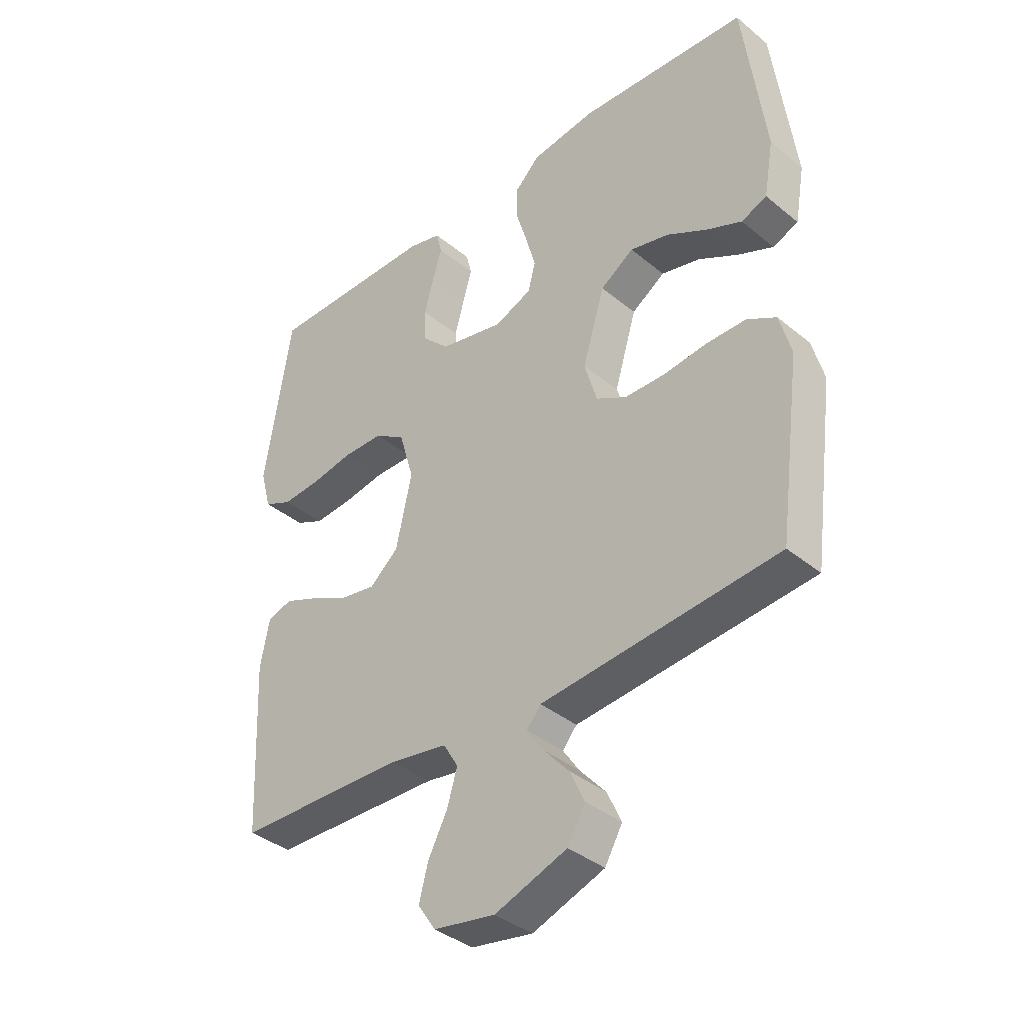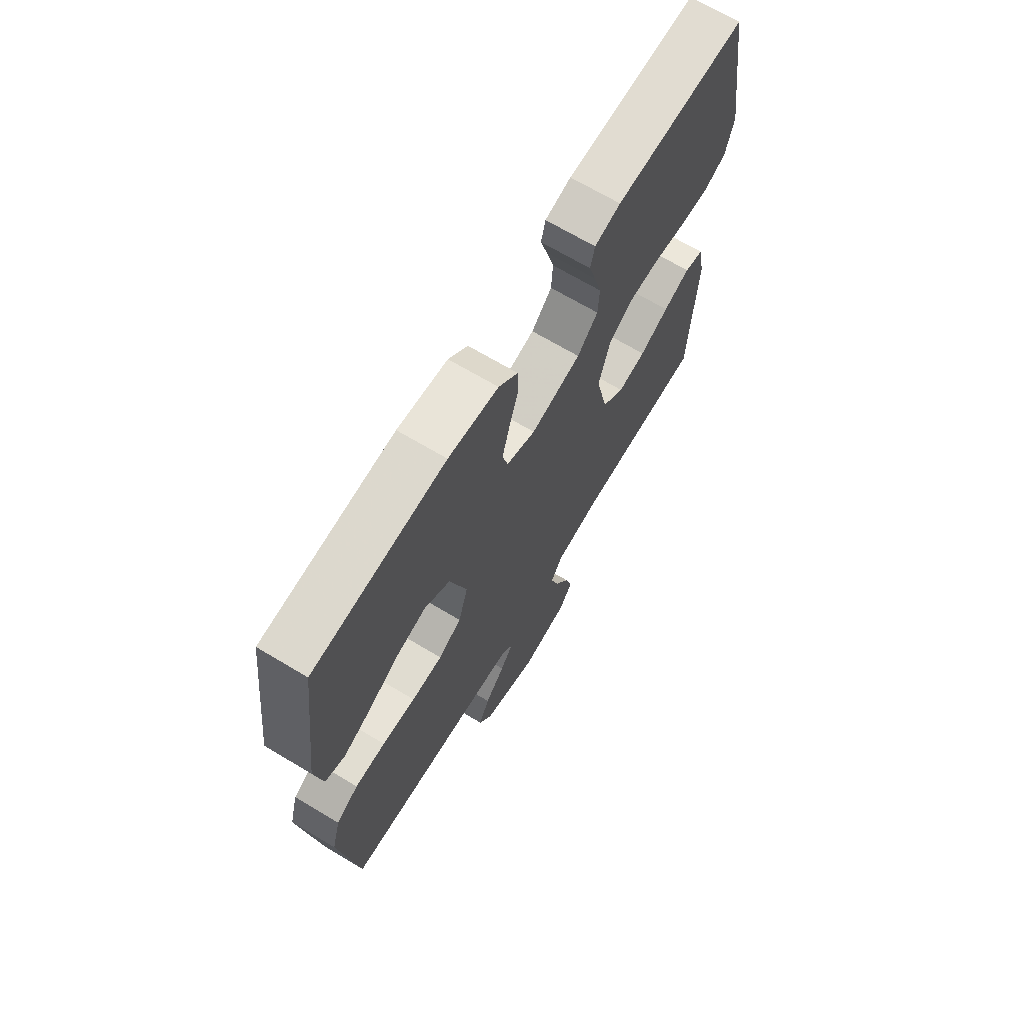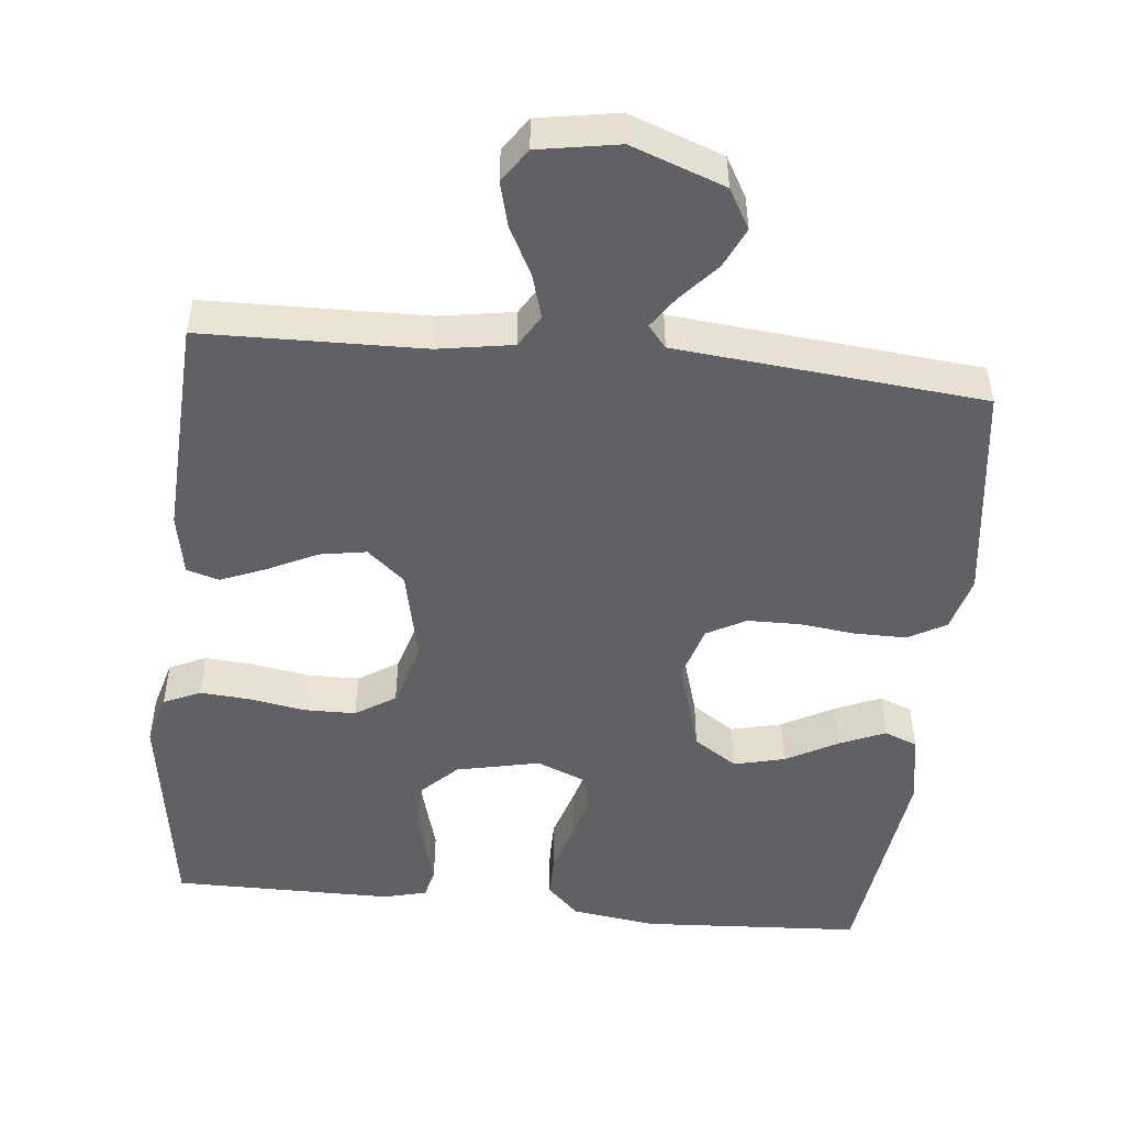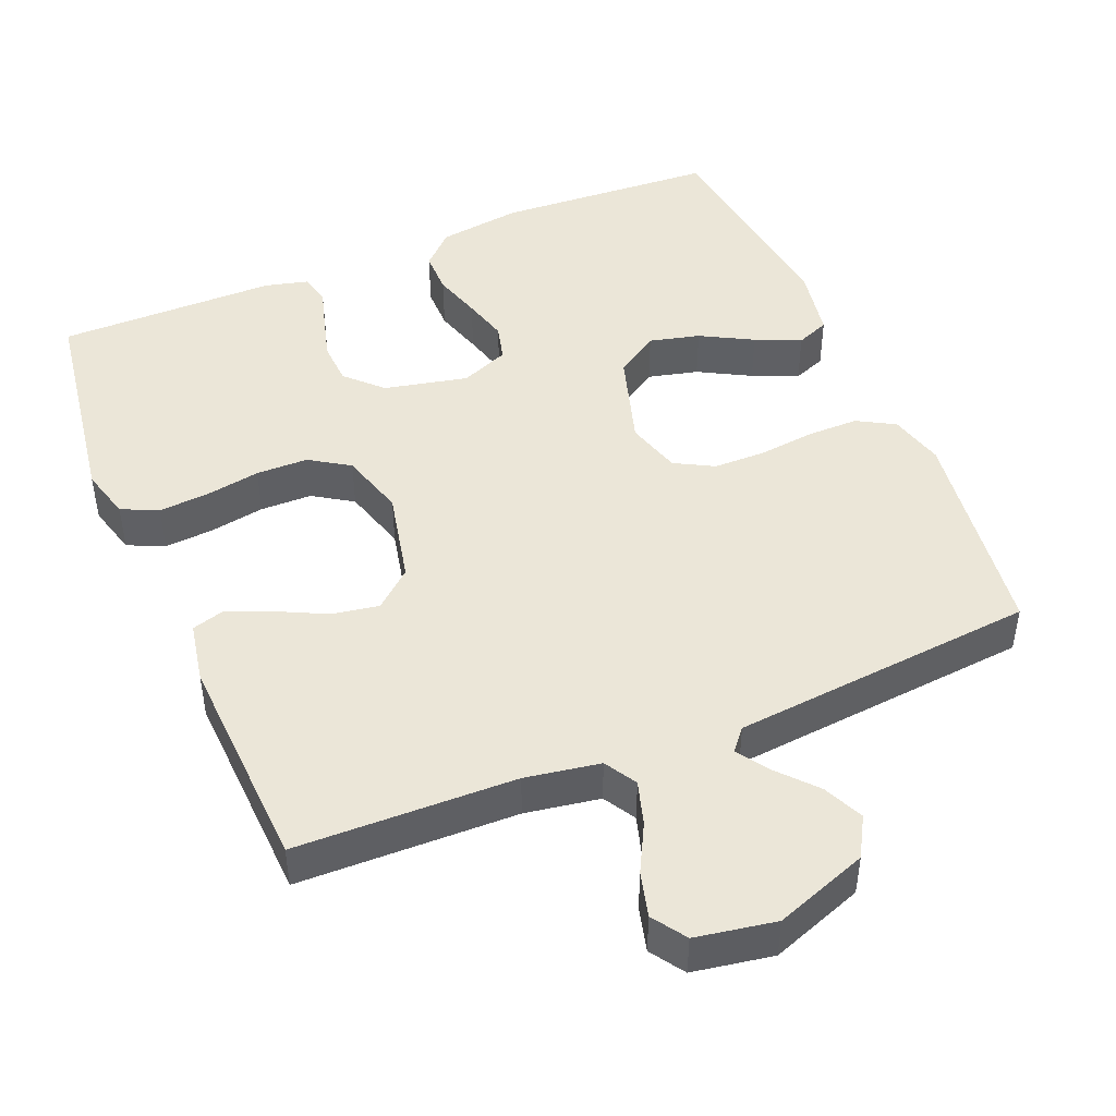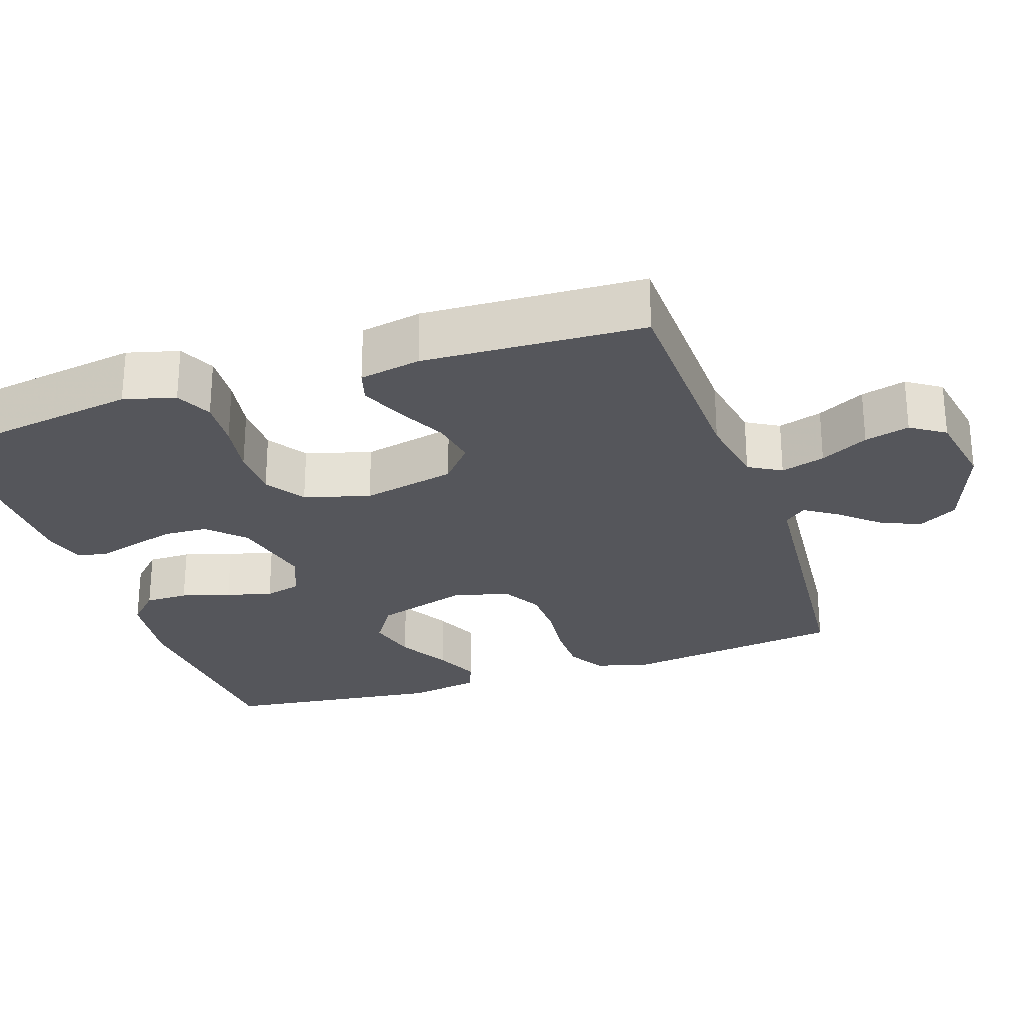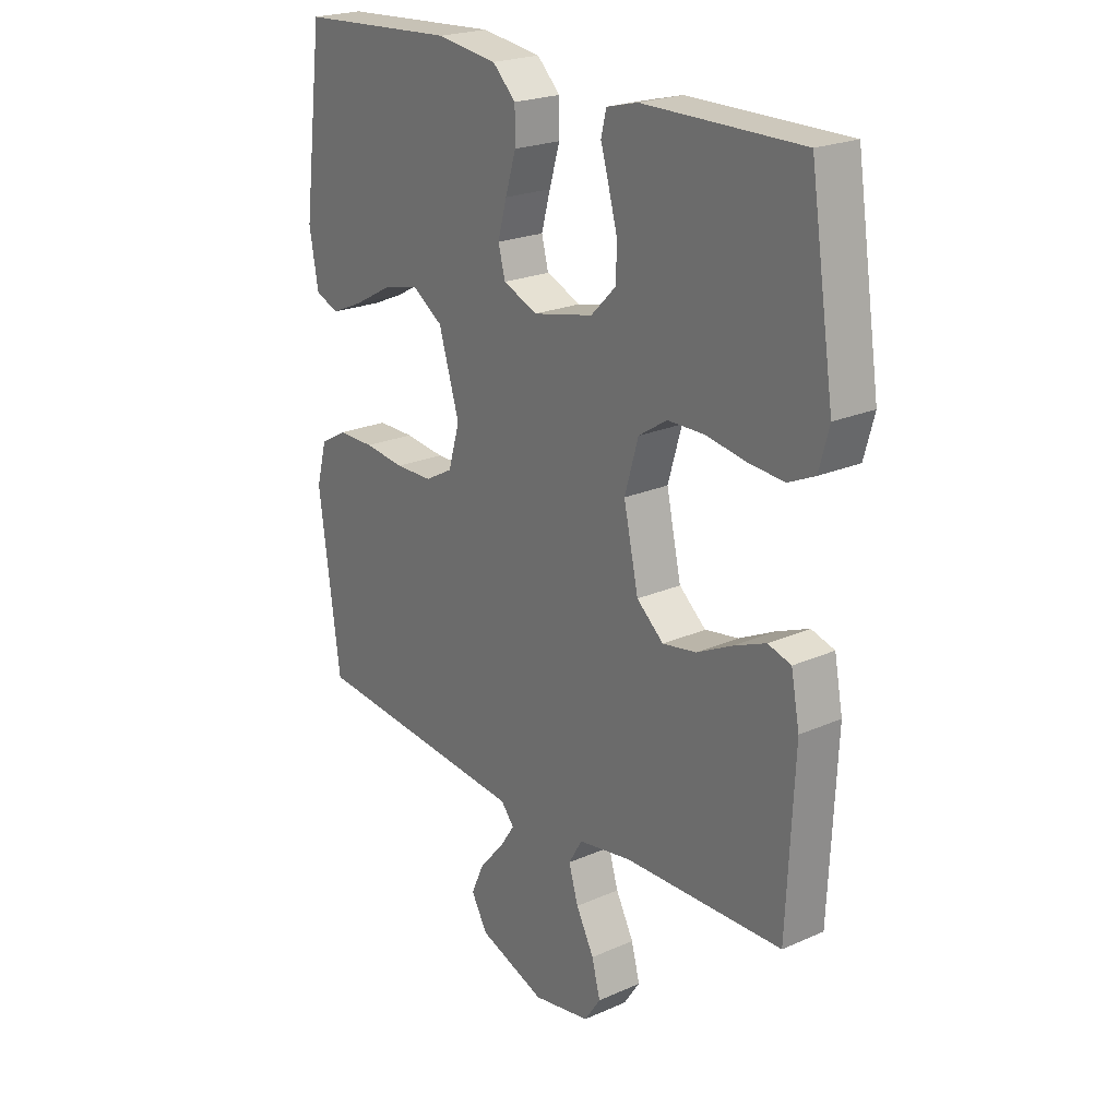
<metadata>
{"format":"obj","ext":"obj","renderer":"f3d","projection":"perspective","resolution":1024,"background":"white","views":[{"elev":-38.0,"azim":-136.1,"up":"+Z"},{"elev":68.9,"azim":-59.1,"up":"+Z"},{"elev":-49.2,"azim":174.0,"up":"+Y"},{"elev":46.3,"azim":157.4,"up":"+Y"},{"elev":-26.3,"azim":108.8,"up":"+Y"},{"elev":22.3,"azim":52.5,"up":"+Z"}]}
</metadata>
<code>
v -0.5 0.07 -0.5
v -0.54 0.07 -0.2
v -0.52 0.07 -0.125
v -0.469 0.07 -0.096
v -0.399 0.07 -0.096
v -0.322 0.07 -0.105
v -0.251 0.07 -0.104
v -0.198 0.07 -0.075
v -0.176 0.07 0
v -0.215 0.07 0.129
v -0.274 0.07 0.168
v -0.343 0.07 0.151
v -0.414 0.07 0.112
v -0.476 0.07 0.085
v -0.521 0.07 0.103
v -0.538 0.07 0.2
v -0.5 0.07 0.5
v -0.2 0.07 0.518
v -0.086 0.07 0.502
v -0.042 0.07 0.459
v -0.042 0.07 0.4
v -0.062 0.07 0.334
v -0.079 0.07 0.272
v -0.066 0.07 0.222
v 0 0.07 0.195
v 0.114 0.07 0.22
v 0.161 0.07 0.267
v 0.164 0.07 0.326
v 0.147 0.07 0.388
v 0.131 0.07 0.443
v 0.141 0.07 0.484
v 0.2 0.07 0.499
v 0.5 0.07 0.5
v 0.546 0.07 0.2
v 0.527 0.07 0.13
v 0.477 0.07 0.107
v 0.409 0.07 0.112
v 0.334 0.07 0.125
v 0.263 0.07 0.124
v 0.209 0.07 0.089
v 0.183 0.07 0
v 0.211 0.07 -0.128
v 0.262 0.07 -0.172
v 0.326 0.07 -0.161
v 0.393 0.07 -0.128
v 0.454 0.07 -0.103
v 0.498 0.07 -0.116
v 0.514 0.07 -0.2
v 0.5 0.07 -0.5
v 0.2 0.07 -0.507
v 0.098 0.07 -0.524
v 0.072 0.07 -0.568
v 0.09 0.07 -0.628
v 0.124 0.07 -0.693
v 0.14 0.07 -0.754
v 0.109 0.07 -0.8
v 0 0.07 -0.819
v -0.127 0.07 -0.773
v -0.158 0.07 -0.719
v -0.133 0.07 -0.664
v -0.087 0.07 -0.612
v -0.058 0.07 -0.569
v -0.083 0.07 -0.539
v -0.2 0.07 -0.528
v -0.5 0 -0.5
v -0.54 0 -0.2
v -0.52 0 -0.125
v -0.469 0 -0.096
v -0.399 0 -0.096
v -0.322 0 -0.105
v -0.251 0 -0.104
v -0.198 0 -0.075
v -0.176 0 0
v -0.215 0 0.129
v -0.274 0 0.168
v -0.343 0 0.151
v -0.414 0 0.112
v -0.476 0 0.085
v -0.521 0 0.103
v -0.538 0 0.2
v -0.5 0 0.5
v -0.2 0 0.518
v -0.086 0 0.502
v -0.042 0 0.459
v -0.042 0 0.4
v -0.062 0 0.334
v -0.079 0 0.272
v -0.066 0 0.222
v 0 0 0.195
v 0.114 0 0.22
v 0.161 0 0.267
v 0.164 0 0.326
v 0.147 0 0.388
v 0.131 0 0.443
v 0.141 0 0.484
v 0.2 0 0.499
v 0.5 0 0.5
v 0.546 0 0.2
v 0.527 0 0.13
v 0.477 0 0.107
v 0.409 0 0.112
v 0.334 0 0.125
v 0.263 0 0.124
v 0.209 0 0.089
v 0.183 0 0
v 0.211 0 -0.128
v 0.262 0 -0.172
v 0.326 0 -0.161
v 0.393 0 -0.128
v 0.454 0 -0.103
v 0.498 0 -0.116
v 0.514 0 -0.2
v 0.5 0 -0.5
v 0.2 0 -0.507
v 0.098 0 -0.524
v 0.072 0 -0.568
v 0.09 0 -0.628
v 0.124 0 -0.693
v 0.14 0 -0.754
v 0.109 0 -0.8
v 0 0 -0.819
v -0.127 0 -0.773
v -0.158 0 -0.719
v -0.133 0 -0.664
v -0.087 0 -0.612
v -0.058 0 -0.569
v -0.083 0 -0.539
v -0.2 0 -0.528
f 59 60 61
f 58 59 61
f 57 58 61
f 56 57 61
f 55 56 61
f 54 55 61
f 53 54 61
f 52 53 61 62
f 51 52 62 63
f 48 49 50
f 47 48 50
f 46 47 50
f 45 46 50
f 44 45 50
f 51 63 64
f 50 51 64
f 44 50 64
f 43 44 64
f 36 37 38
f 35 36 38
f 34 35 38
f 33 34 38
f 32 33 38
f 31 32 38
f 30 31 38
f 29 30 38
f 28 29 38 39
f 27 28 39 40
f 20 21 22
f 19 20 22
f 18 19 22
f 17 18 22
f 16 17 22
f 15 16 22
f 14 15 22
f 13 14 22
f 12 13 22
f 11 12 22 23
f 10 11 23 24
f 4 5 6
f 3 4 6
f 2 3 6
f 1 2 6
f 64 1 6
f 64 6 7
f 43 64 7
f 42 43 7
f 26 27 40 41
f 25 26 41 42
f 24 25 42
f 10 24 42
f 9 10 42
f 42 7 8
f 8 9 42
f 125 124 123
f 125 123 122
f 125 122 121
f 125 121 120
f 125 120 119
f 125 119 118
f 125 118 117
f 126 125 117 116
f 127 126 116 115
f 114 113 112
f 114 112 111
f 114 111 110
f 114 110 109
f 114 109 108
f 128 127 115
f 128 115 114
f 128 114 108
f 128 108 107
f 102 101 100
f 102 100 99
f 102 99 98
f 102 98 97
f 102 97 96
f 102 96 95
f 102 95 94
f 102 94 93
f 103 102 93 92
f 104 103 92 91
f 86 85 84
f 86 84 83
f 86 83 82
f 86 82 81
f 86 81 80
f 86 80 79
f 86 79 78
f 86 78 77
f 86 77 76
f 87 86 76 75
f 88 87 75 74
f 70 69 68
f 70 68 67
f 70 67 66
f 70 66 65
f 70 65 128
f 71 70 128
f 71 128 107
f 71 107 106
f 105 104 91 90
f 106 105 90 89
f 106 89 88
f 106 88 74
f 106 74 73
f 72 71 106
f 106 73 72
f 1 65 66 2
f 2 66 67 3
f 3 67 68 4
f 4 68 69 5
f 5 69 70 6
f 6 70 71 7
f 7 71 72 8
f 8 72 73 9
f 9 73 74 10
f 10 74 75 11
f 11 75 76 12
f 12 76 77 13
f 13 77 78 14
f 14 78 79 15
f 15 79 80 16
f 16 80 81 17
f 17 81 82 18
f 18 82 83 19
f 19 83 84 20
f 20 84 85 21
f 21 85 86 22
f 22 86 87 23
f 23 87 88 24
f 24 88 89 25
f 25 89 90 26
f 26 90 91 27
f 27 91 92 28
f 28 92 93 29
f 29 93 94 30
f 30 94 95 31
f 31 95 96 32
f 32 96 97 33
f 33 97 98 34
f 34 98 99 35
f 35 99 100 36
f 36 100 101 37
f 37 101 102 38
f 38 102 103 39
f 39 103 104 40
f 40 104 105 41
f 41 105 106 42
f 42 106 107 43
f 43 107 108 44
f 44 108 109 45
f 45 109 110 46
f 46 110 111 47
f 47 111 112 48
f 48 112 113 49
f 49 113 114 50
f 50 114 115 51
f 51 115 116 52
f 52 116 117 53
f 53 117 118 54
f 54 118 119 55
f 55 119 120 56
f 56 120 121 57
f 57 121 122 58
f 58 122 123 59
f 59 123 124 60
f 60 124 125 61
f 61 125 126 62
f 62 126 127 63
f 63 127 128 64
f 64 128 65 1

</code>
